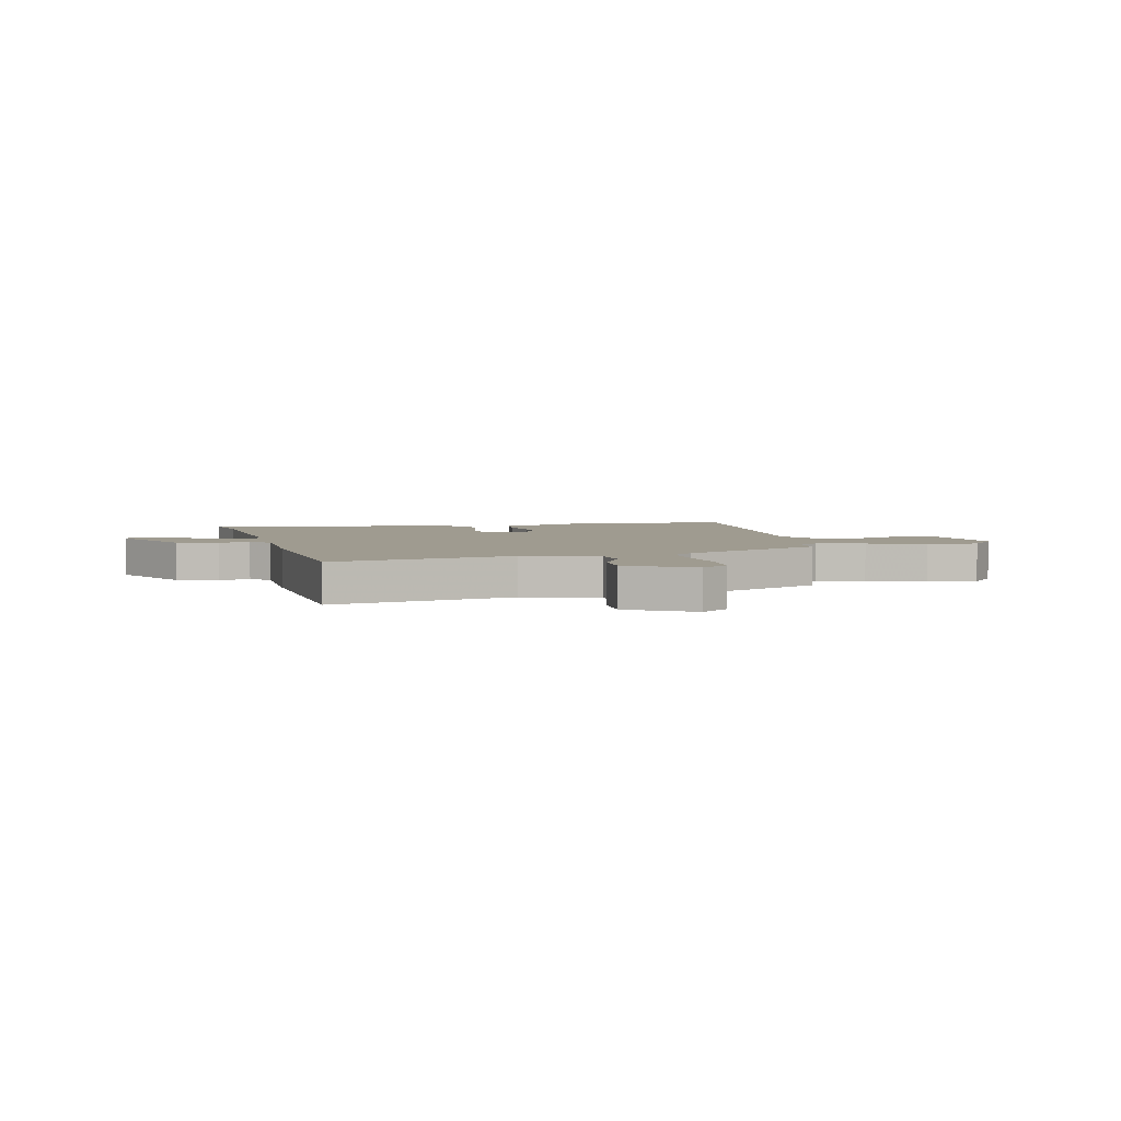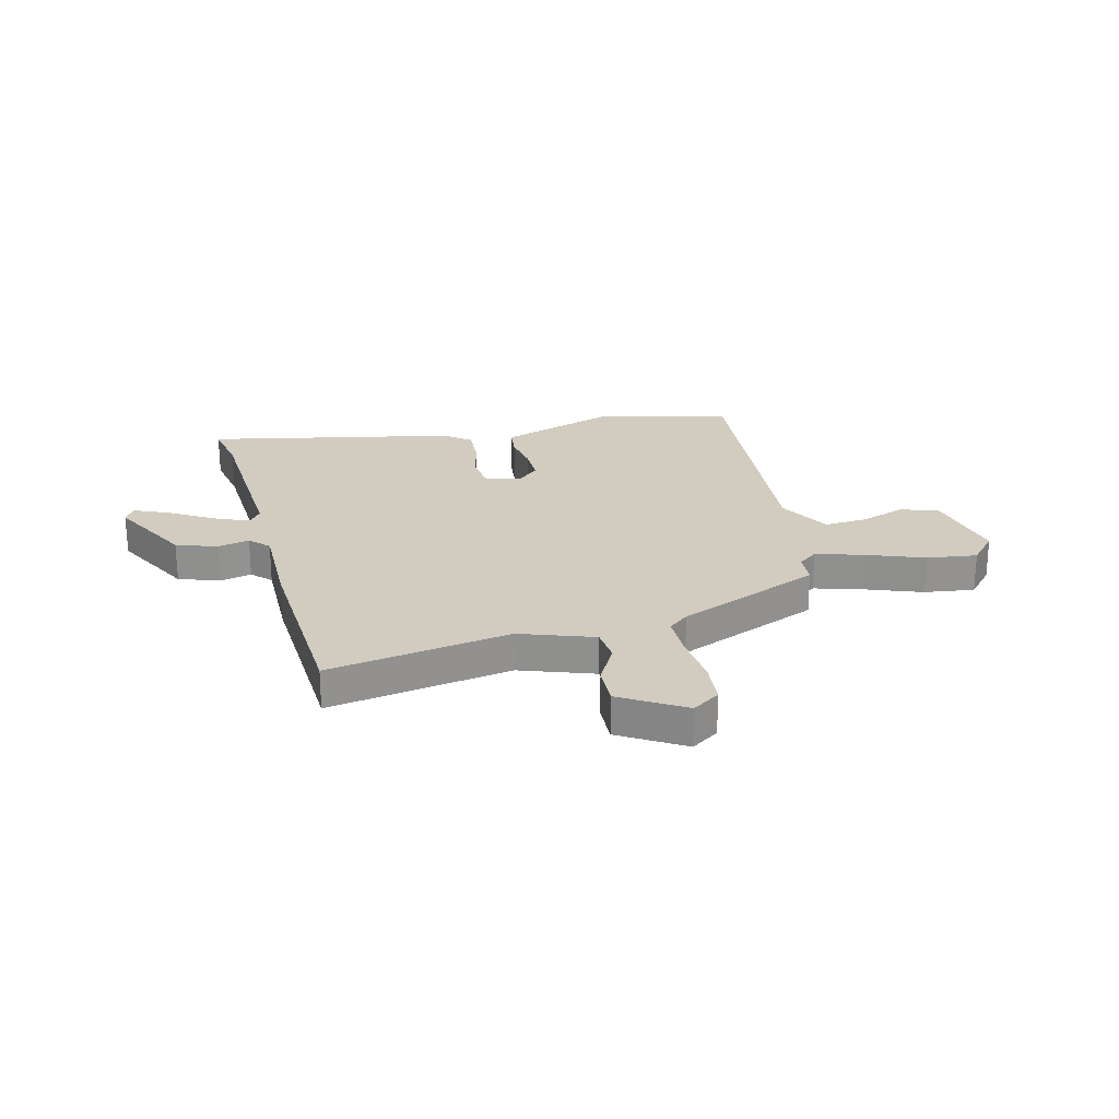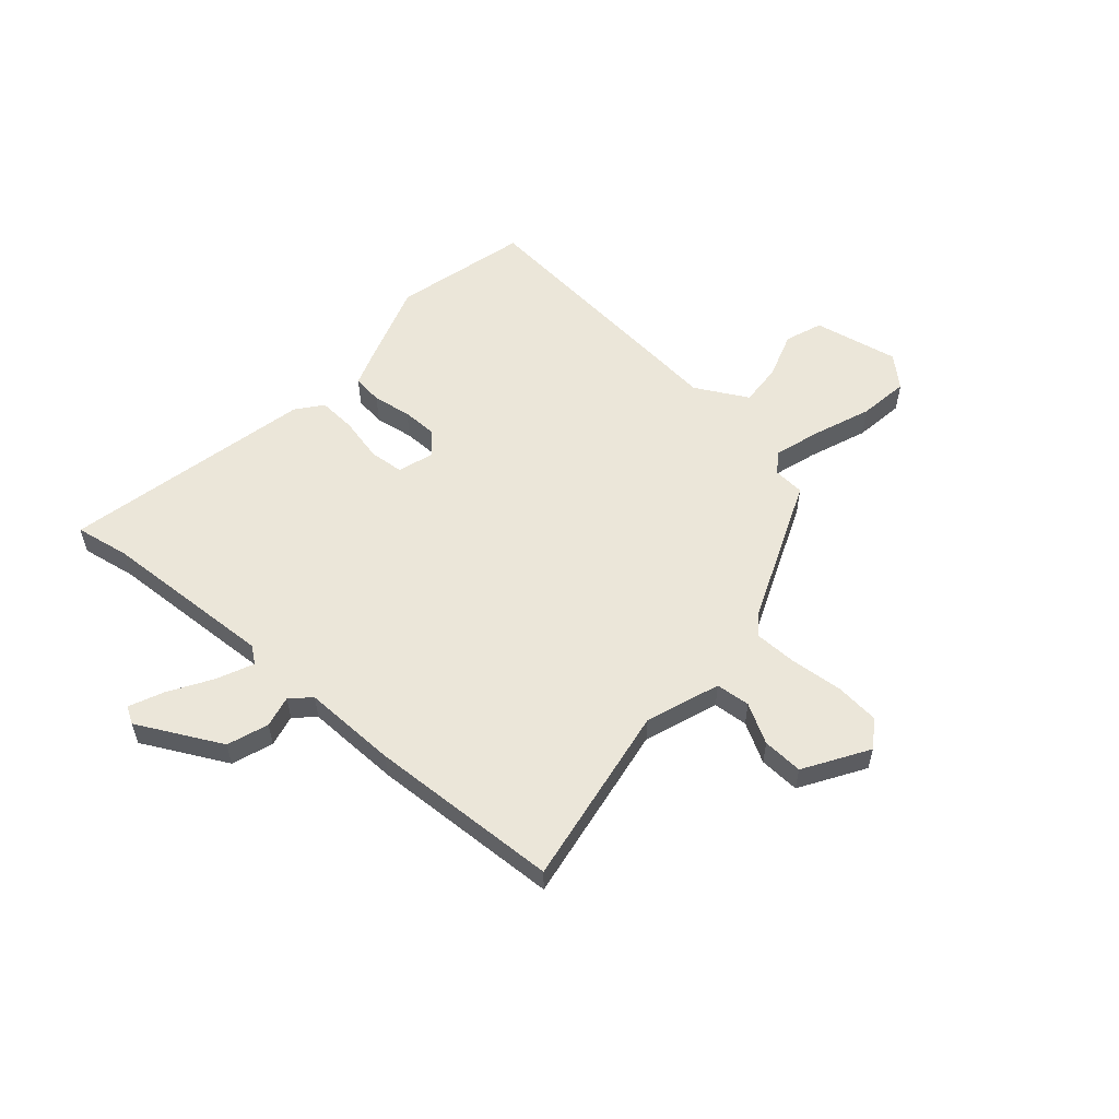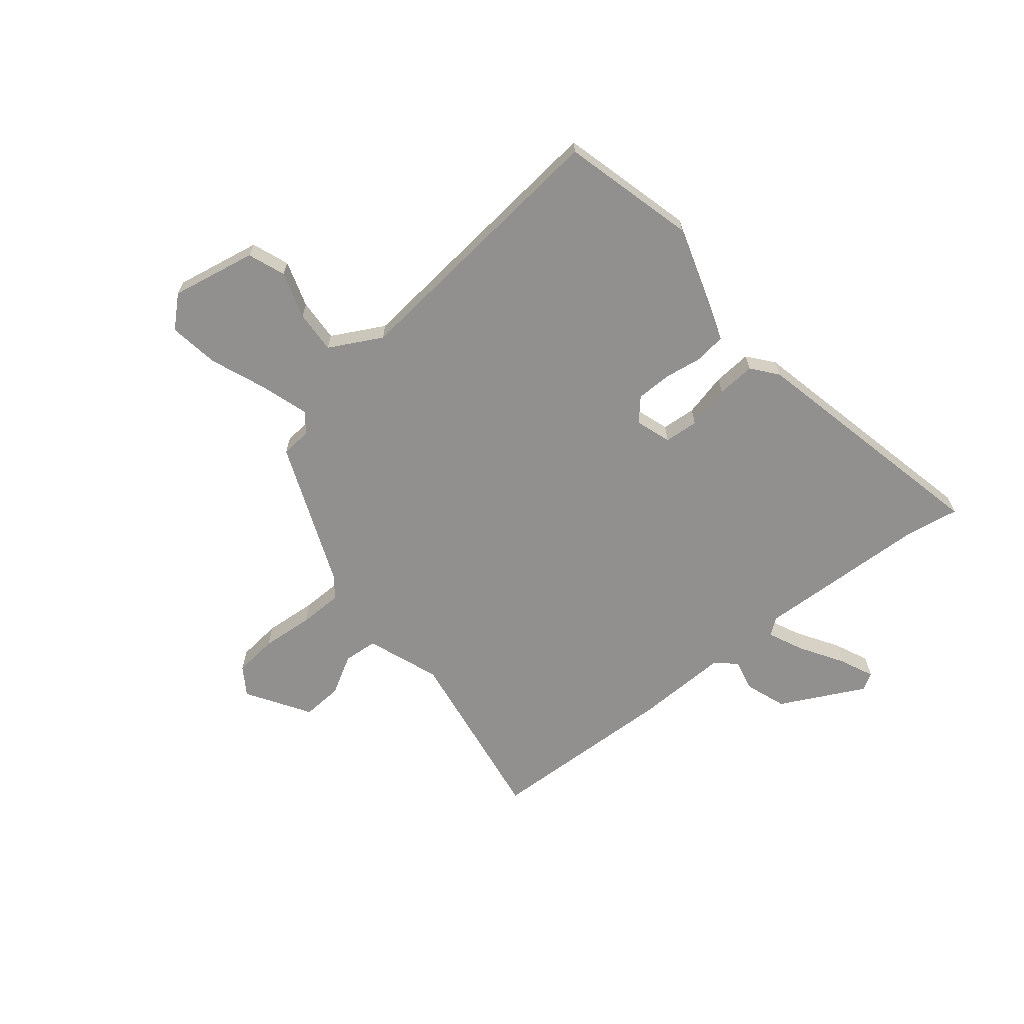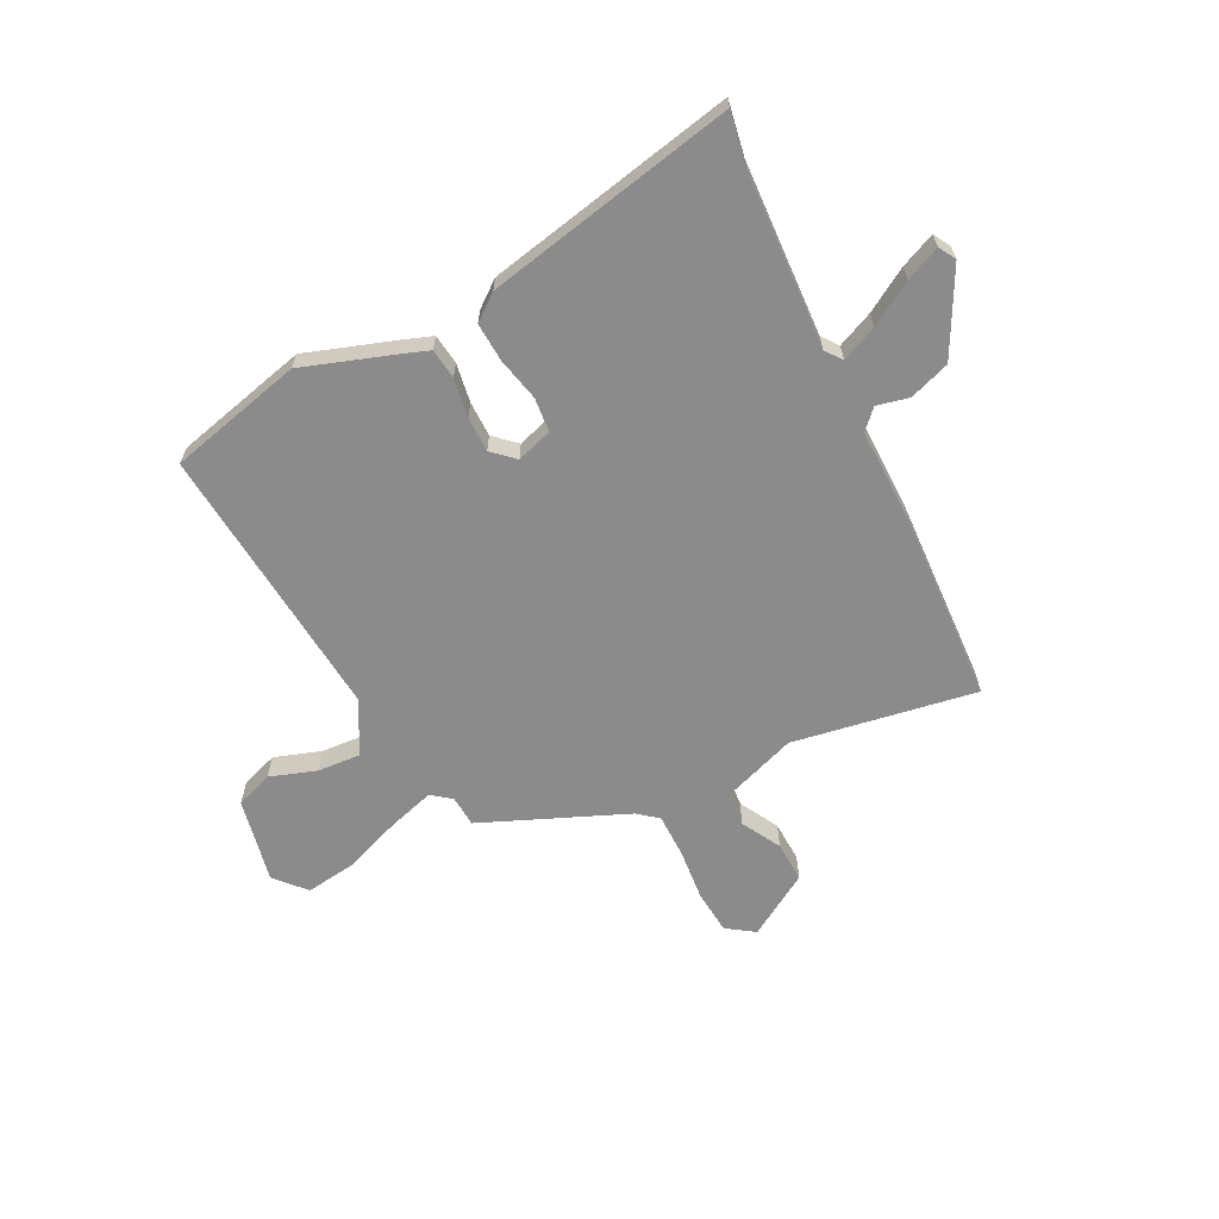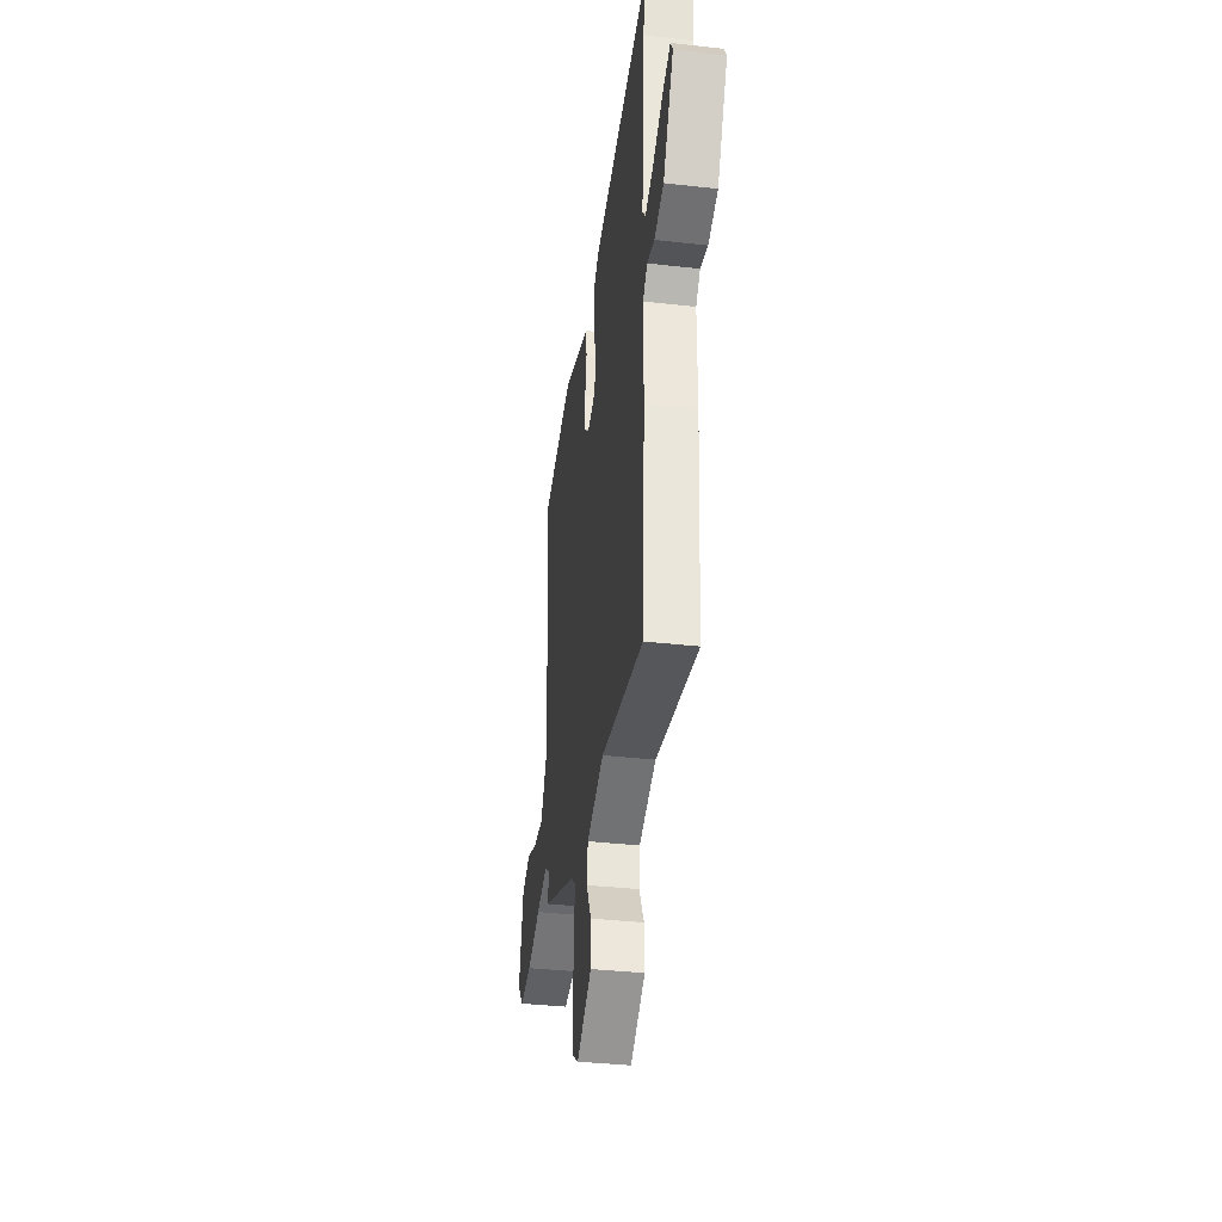
<metadata>
{"format":"obj","ext":"obj","renderer":"f3d","projection":"perspective","resolution":1024,"background":"white","views":[{"elev":4.0,"azim":166.1,"up":"+Y"},{"elev":24.0,"azim":166.9,"up":"+Y"},{"elev":56.2,"azim":132.5,"up":"+Y"},{"elev":-65.7,"azim":-49.2,"up":"+Y"},{"elev":-64.0,"azim":27.8,"up":"+Y"},{"elev":-37.0,"azim":81.7,"up":"+Z"}]}
</metadata>
<code>
v 0.449 0.07 -0.523
v 0.108 0.07 -0.459
v -0.03 0.07 -0.505
v -0.037 0.07 -0.569
v 0.002 0.07 -0.643
v 0.004 0.07 -0.719
v -0.115 0.07 -0.789
v -0.166 0.07 -0.753
v -0.172 0.07 -0.671
v -0.161 0.07 -0.573
v -0.16 0.07 -0.492
v -0.197 0.07 -0.461
v -0.464 0.07 -0.343
v -0.467 0.07 -0.285
v -0.503 0.07 -0.256
v -0.592 0.07 -0.281
v -0.699 0.07 -0.319
v -0.793 0.07 -0.33
v -0.842 0.07 -0.273
v -0.807 0.07 -0.115
v -0.737 0.07 -0.091
v -0.651 0.07 -0.122
v -0.571 0.07 -0.129
v -0.516 0.07 -0.033
v -0.553 0.07 0.488
v -0.302 0.07 0.545
v -0.138 0.07 0.486
v -0.083 0.07 0.465
v -0.077 0.07 0.408
v -0.09 0.07 0.336
v -0.091 0.07 0.27
v -0.051 0.07 0.232
v 0.016 0.07 0.252
v 0.023 0.07 0.316
v 0.006 0.07 0.398
v 0.003 0.07 0.47
v 0.052 0.07 0.507
v 0.519 0.07 0.595
v 0.499 0.07 0.494
v 0.476 0.07 0.17
v 0.499 0.07 0.139
v 0.566 0.07 0.167
v 0.647 0.07 0.214
v 0.712 0.07 0.241
v 0.73 0.07 0.209
v 0.645 0.07 0.054
v 0.568 0.07 0.029
v 0.509 0.07 0.044
v 0.474 0.07 0.009
v 0.473 0.07 -0.167
v 0.449 0 -0.523
v 0.108 0 -0.459
v -0.03 0 -0.505
v -0.037 0 -0.569
v 0.002 0 -0.643
v 0.004 0 -0.719
v -0.115 0 -0.789
v -0.166 0 -0.753
v -0.172 0 -0.671
v -0.161 0 -0.573
v -0.16 0 -0.492
v -0.197 0 -0.461
v -0.464 0 -0.343
v -0.467 0 -0.285
v -0.503 0 -0.256
v -0.592 0 -0.281
v -0.699 0 -0.319
v -0.793 0 -0.33
v -0.842 0 -0.273
v -0.807 0 -0.115
v -0.737 0 -0.091
v -0.651 0 -0.122
v -0.571 0 -0.129
v -0.516 0 -0.033
v -0.553 0 0.488
v -0.302 0 0.545
v -0.138 0 0.486
v -0.083 0 0.465
v -0.077 0 0.408
v -0.09 0 0.336
v -0.091 0 0.27
v -0.051 0 0.232
v 0.016 0 0.252
v 0.023 0 0.316
v 0.006 0 0.398
v 0.003 0 0.47
v 0.052 0 0.507
v 0.519 0 0.595
v 0.499 0 0.494
v 0.476 0 0.17
v 0.499 0 0.139
v 0.566 0 0.167
v 0.647 0 0.214
v 0.712 0 0.241
v 0.73 0 0.209
v 0.645 0 0.054
v 0.568 0 0.029
v 0.509 0 0.044
v 0.474 0 0.009
v 0.473 0 -0.167
f 49 50 1 2
f 45 46 47 48
f 43 44 45 48
f 42 43 48 49
f 41 42 49 2
f 36 37 38 39
f 34 35 36 39
f 33 34 39 40
f 32 33 40 41
f 27 28 29 30
f 27 30 31
f 24 25 26 27
f 23 24 27 31
f 19 20 21 22
f 19 22 23
f 16 17 18 19
f 15 16 19 23
f 14 15 23 31
f 12 13 14 31
f 7 8 9 10
f 7 10 11
f 4 5 6 7
f 3 4 7 11
f 32 41 2 3
f 12 31 32
f 3 11 12 32
f 52 51 100 99
f 98 97 96 95
f 98 95 94 93
f 99 98 93 92
f 52 99 92 91
f 89 88 87 86
f 89 86 85 84
f 90 89 84 83
f 91 90 83 82
f 80 79 78 77
f 81 80 77
f 77 76 75 74
f 81 77 74 73
f 72 71 70 69
f 73 72 69
f 69 68 67 66
f 73 69 66 65
f 81 73 65 64
f 81 64 63 62
f 60 59 58 57
f 61 60 57
f 57 56 55 54
f 61 57 54 53
f 53 52 91 82
f 82 81 62
f 82 62 61 53
f 1 51 52 2
f 2 52 53 3
f 3 53 54 4
f 4 54 55 5
f 5 55 56 6
f 6 56 57 7
f 7 57 58 8
f 8 58 59 9
f 9 59 60 10
f 10 60 61 11
f 11 61 62 12
f 12 62 63 13
f 13 63 64 14
f 14 64 65 15
f 15 65 66 16
f 16 66 67 17
f 17 67 68 18
f 18 68 69 19
f 19 69 70 20
f 20 70 71 21
f 21 71 72 22
f 22 72 73 23
f 23 73 74 24
f 24 74 75 25
f 25 75 76 26
f 26 76 77 27
f 27 77 78 28
f 28 78 79 29
f 29 79 80 30
f 30 80 81 31
f 31 81 82 32
f 32 82 83 33
f 33 83 84 34
f 34 84 85 35
f 35 85 86 36
f 36 86 87 37
f 37 87 88 38
f 38 88 89 39
f 39 89 90 40
f 40 90 91 41
f 41 91 92 42
f 42 92 93 43
f 43 93 94 44
f 44 94 95 45
f 45 95 96 46
f 46 96 97 47
f 47 97 98 48
f 48 98 99 49
f 49 99 100 50
f 50 100 51 1

</code>
